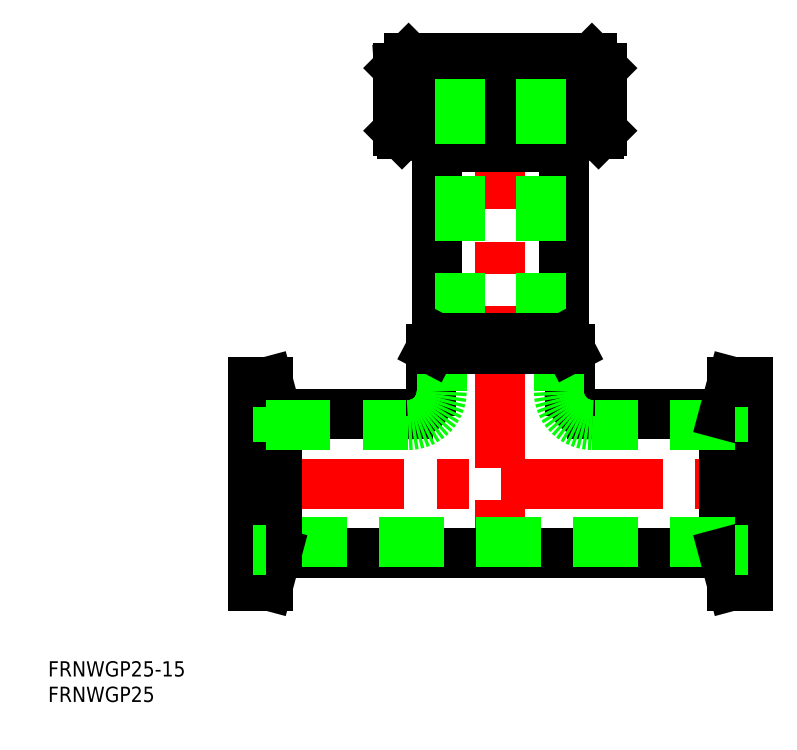
<metadata>
{"format":"dxf","ext":"dxf","renderer":"ezdxf+matplotlib","layout":"modelspace","background":"white","min_lineweight":24,"dpi":150}
</metadata>
<code>
0
SECTION
2
ENTITIES
0
LINE
8
CENTER
10
9.53e-14
20
-1.158
30
0
11
-8.6e-15
21
-102.4
31
0
0
LINE
8
CENTER
10
-50.6
20
-86.76
30
0
11
50.6
21
-86.76
31
0
0
INSERT
8
0
2
*U9
10
0
20
0
30
0
0
INSERT
8
0
2
*U10
10
0
20
0
30
0
0
LINE
8
0
10
45.6
20
-66.76
30
0
11
45.6
21
-106.8
31
0
0
LINE
8
0
10
46.1
20
-73.66
30
0
11
46.1
21
-99.86
31
0
0
LINE
8
0
10
48.6
20
-66.76
30
0
11
48.6
21
-106.8
31
0
0
LINE
8
0
10
43.89
20
-73.16
30
0
11
43.89
21
-100.4
31
0
0
LINE
8
0
10
43.89
20
-100.4
30
0
11
-43.89
21
-100.4
31
0
0
LINE
8
0
10
46.1
20
-98.26
30
0
11
-46.1
21
-98.26
31
0
0
LINE
8
0
10
45.6
20
-106.8
30
0
11
43.89
21
-100.4
31
0
0
LINE
8
0
10
48.6
20
-106.8
30
0
11
45.6
21
-106.8
31
0
0
LINE
8
0
10
46.1
20
-99.86
30
0
11
48.6
21
-99.86
31
0
0
LINE
8
0
10
43.89
20
-73.16
30
0
11
18.1
21
-73.16
31
0
0
LINE
8
0
10
46.1
20
-75.26
30
0
11
18.1
21
-75.26
31
0
0
LINE
8
0
10
45.6
20
-66.76
30
0
11
43.89
21
-73.16
31
0
0
LINE
8
0
10
46.1
20
-73.66
30
0
11
48.6
21
-73.66
31
0
0
LINE
8
0
10
48.6
20
-66.76
30
0
11
45.6
21
-66.76
31
0
0
LINE
8
0
10
-45.6
20
-66.76
30
0
11
-45.6
21
-106.8
31
0
0
LINE
8
0
10
-46.1
20
-73.66
30
0
11
-46.1
21
-99.86
31
0
0
LINE
8
0
10
-48.6
20
-66.76
30
0
11
-48.6
21
-106.8
31
0
0
LINE
8
0
10
-43.89
20
-73.16
30
0
11
-43.89
21
-100.4
31
0
0
LINE
8
0
10
-45.6
20
-106.8
30
0
11
-43.89
21
-100.4
31
0
0
LINE
8
0
10
-48.6
20
-106.8
30
0
11
-45.6
21
-106.8
31
0
0
LINE
8
0
10
-46.1
20
-99.86
30
0
11
-48.6
21
-99.86
31
0
0
LINE
8
0
10
-43.89
20
-73.16
30
0
11
-18.1
21
-73.16
31
0
0
LINE
8
0
10
-45.6
20
-66.76
30
0
11
-43.89
21
-73.16
31
0
0
LINE
8
0
10
-46.1
20
-73.66
30
0
11
-48.6
21
-73.66
31
0
0
LINE
8
0
10
-48.6
20
-66.76
30
0
11
-45.6
21
-66.76
31
0
0
LINE
8
0
10
-46.1
20
-75.26
30
0
11
-18.1
21
-75.26
31
0
0
LINE
8
0
10
18
20
-3.158
30
0
11
-18
21
-3.158
31
0
0
LINE
8
0
10
20
20
-5.158
30
0
11
20
21
-17.46
31
0
0
LINE
8
0
10
-20
20
-17.13
30
0
11
-20
21
-5.158
31
0
0
LINE
8
0
10
-20
20
-5.158
30
0
11
-20
21
-17.46
31
0
0
LINE
8
0
10
-20
20
-5.158
30
0
11
20
21
-5.158
31
0
0
LINE
8
0
10
18
20
-3.158
30
0
11
20
21
-5.158
31
0
0
LINE
8
0
10
-18
20
-3.158
30
0
11
-20
21
-5.158
31
0
0
LINE
8
0
10
12.5
20
-20.66
30
0
11
-12.5
21
-20.66
31
0
0
LINE
8
0
10
-12.5
20
-20.66
30
0
11
-12.5
21
-58.16
31
0
0
LINE
8
0
10
-12.5
20
-20.66
30
0
11
-16.5
21
-18.16
31
0
0
LINE
8
0
10
-19.3
20
-18.16
30
0
11
19.3
21
-18.16
31
0
0
LINE
8
0
10
-20
20
-17.46
30
0
11
-19.3
21
-18.16
31
0
0
LINE
8
0
10
12.5
20
-20.66
30
0
11
16.5
21
-18.16
31
0
0
LINE
8
0
10
20
20
-17.46
30
0
11
19.3
21
-18.16
31
0
0
LINE
8
0
10
20
20
-17.46
30
0
11
-20
21
-17.46
31
0
0
LINE
8
0
10
12.5
20
-20.66
30
0
11
12.5
21
-58.16
31
0
0
LINE
8
0
10
18.21
20
-5.158
30
0
11
19.07
21
-17.46
31
0
0
LINE
8
0
10
16.21
20
-5.158
30
0
11
17.07
21
-17.46
31
0
0
LINE
8
0
10
14.2
20
-5.158
30
0
11
15.06
21
-17.46
31
0
0
LINE
8
0
10
12.2
20
-5.158
30
0
11
13.06
21
-17.46
31
0
0
LINE
8
0
10
10.19
20
-5.158
30
0
11
11.05
21
-17.46
31
0
0
LINE
8
0
10
8.188
20
-5.158
30
0
11
9.048
21
-17.46
31
0
0
LINE
8
0
10
6.183
20
-5.158
30
0
11
7.043
21
-17.46
31
0
0
LINE
8
0
10
4.178
20
-5.158
30
0
11
5.038
21
-17.46
31
0
0
LINE
8
0
10
2.173
20
-5.158
30
0
11
3.033
21
-17.46
31
0
0
LINE
8
0
10
0.1685
20
-5.158
30
0
11
1.029
21
-17.46
31
0
0
LINE
8
0
10
-1.836
20
-5.158
30
0
11
-0.9763
21
-17.46
31
0
0
LINE
8
0
10
-3.841
20
-5.158
30
0
11
-2.981
21
-17.46
31
0
0
LINE
8
0
10
-5.846
20
-5.158
30
0
11
-4.986
21
-17.46
31
0
0
LINE
8
0
10
-7.851
20
-5.158
30
0
11
-6.991
21
-17.46
31
0
0
LINE
8
0
10
-9.856
20
-5.158
30
0
11
-8.996
21
-17.46
31
0
0
LINE
8
0
10
-11.86
20
-5.158
30
0
11
-11
21
-17.46
31
0
0
LINE
8
0
10
-13.87
20
-5.158
30
0
11
-13.01
21
-17.46
31
0
0
LINE
8
0
10
-15.87
20
-5.158
30
0
11
-15.01
21
-17.46
31
0
0
LINE
8
0
10
-17.88
20
-5.158
30
0
11
-17.02
21
-17.46
31
0
0
LINE
8
0
10
-19.88
20
-5.158
30
0
11
-19.02
21
-17.46
31
0
0
LINE
8
0
10
8
20
-58.16
30
0
11
8
21
-3.158
31
0
0
LINE
8
0
10
-8
20
-58.16
30
0
11
-8
21
-3.158
31
0
0
LINE
8
0
10
12.5
20
-58.16
30
0
11
-12.5
21
-58.16
31
0
0
LINE
8
0
10
-11.5
20
-58.16
30
0
11
11.5
21
-58.16
31
0
0
LINE
8
0
10
-13.6
20
-68.66
30
0
11
-13.6
21
-60.26
31
0
0
LINE
8
0
10
13.6
20
-68.66
30
0
11
13.6
21
-60.26
31
0
0
LINE
8
0
10
-11.5
20
-68.66
30
0
11
-11.5
21
-58.16
31
0
0
LINE
8
0
10
11.5
20
-68.66
30
0
11
11.5
21
-58.16
31
0
0
LINE
8
0
10
-12.5
20
-58.16
30
0
11
-13.6
21
-60.26
31
0
0
LINE
8
0
10
13.6
20
-60.26
30
0
11
12.5
21
-58.16
31
0
0
ARC
8
0
10
-18.1
20
-68.66
30
0
40
4.5
50
270
51
0
0
ARC
8
0
10
18.1
20
-68.66
30
0
40
4.5
50
180
51
270
0
ARC
8
0
10
-18.1
20
-68.66
30
0
40
6.6
50
270
51
0
0
ARC
8
0
10
18.1
20
-68.66
30
0
40
6.6
50
180
51
270
0
LINE
8
0
10
-13.6
20
-60.26
30
0
11
13.6
21
-60.26
31
0
0
ENDSEC
0
EOF

</code>
